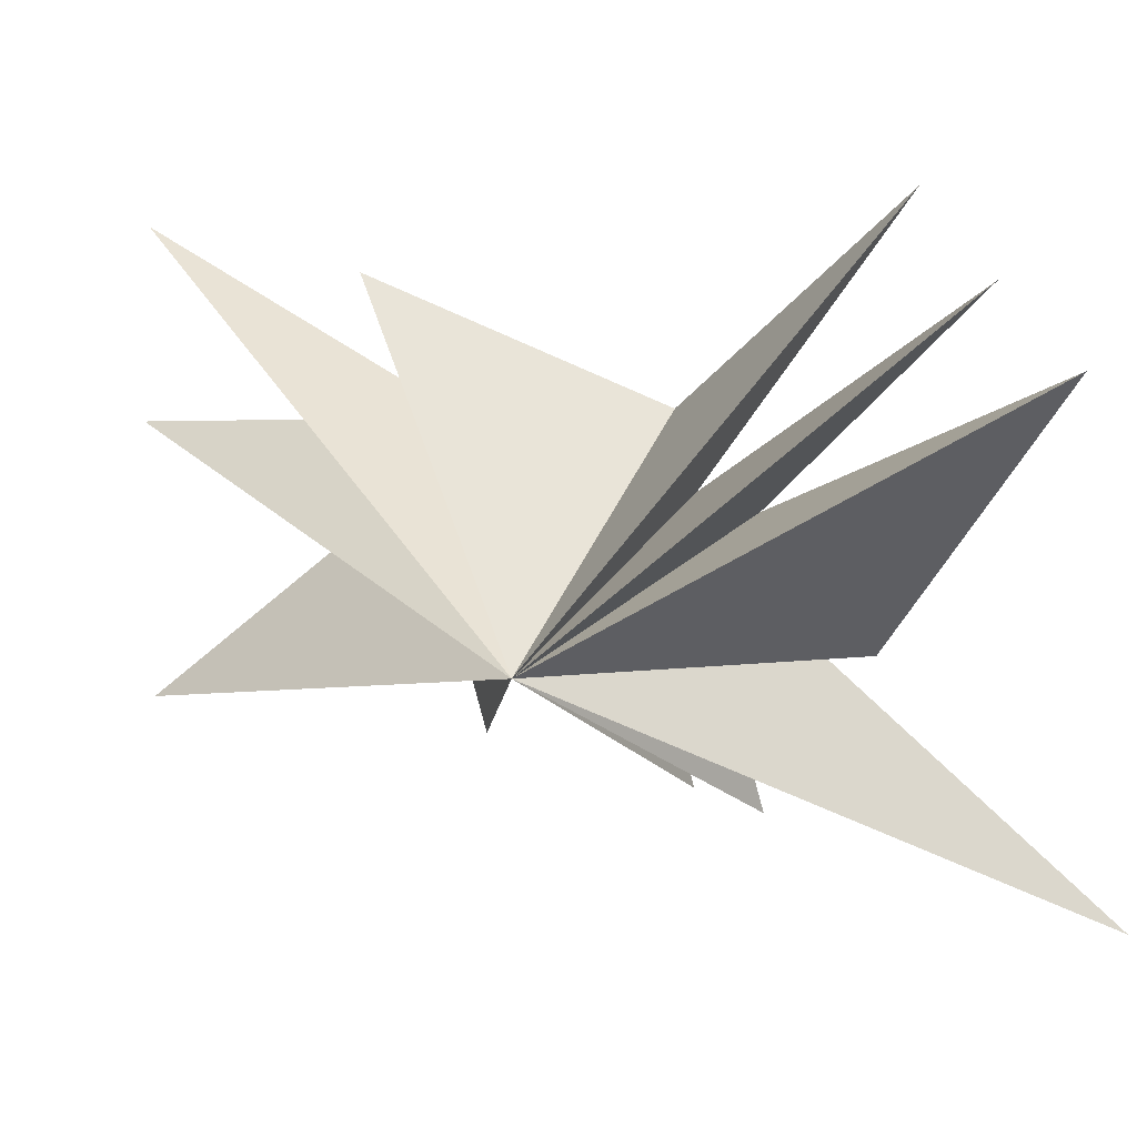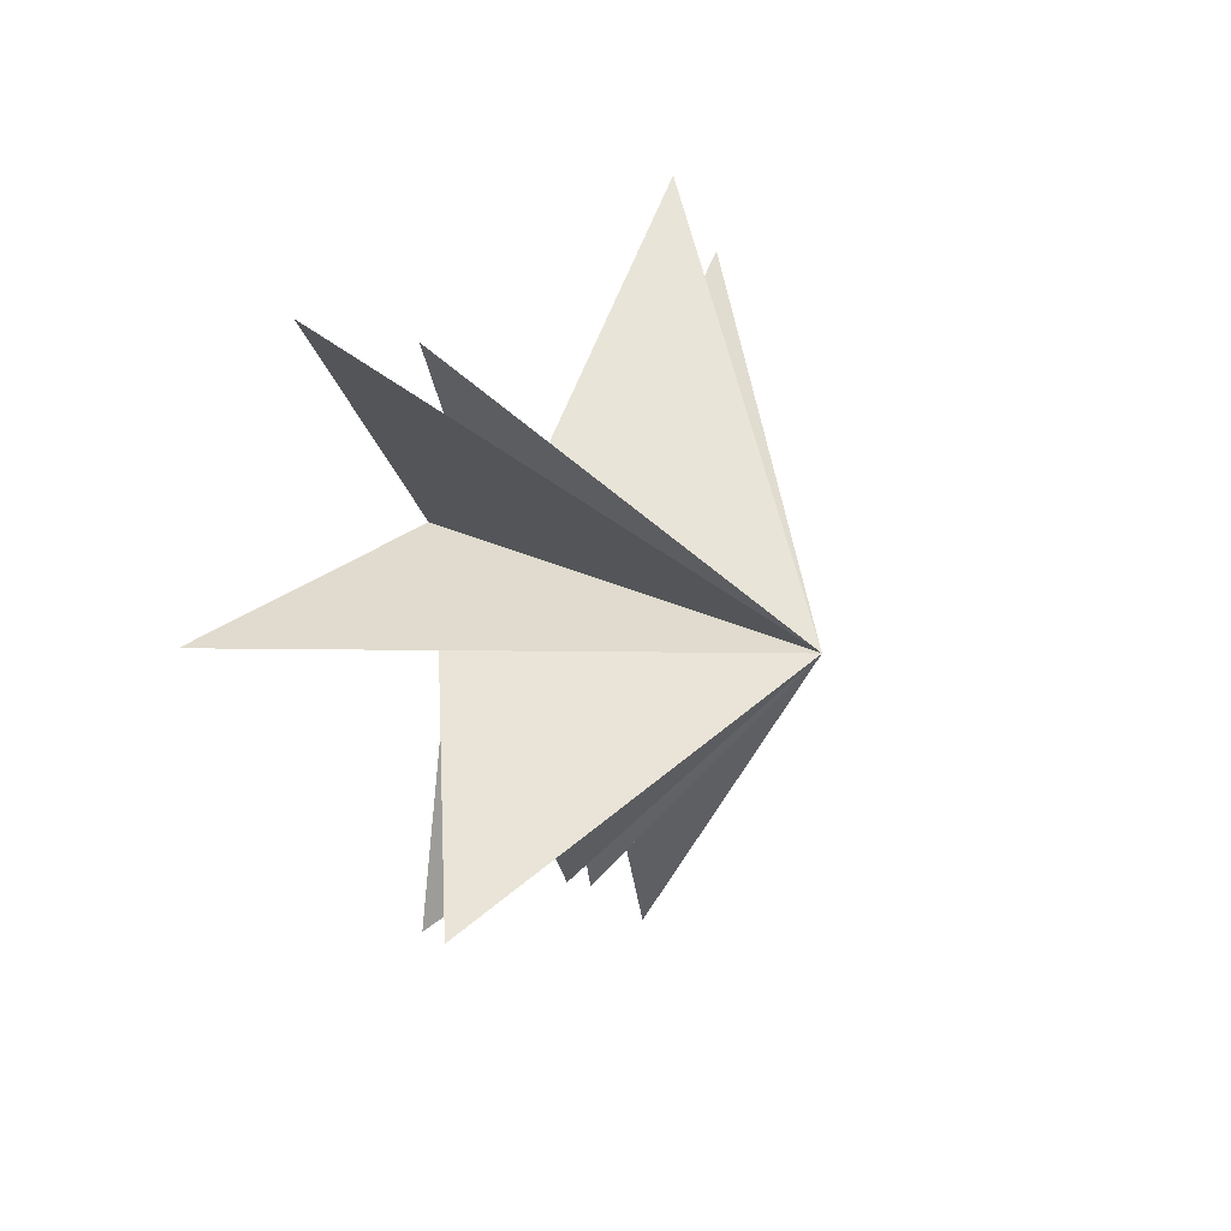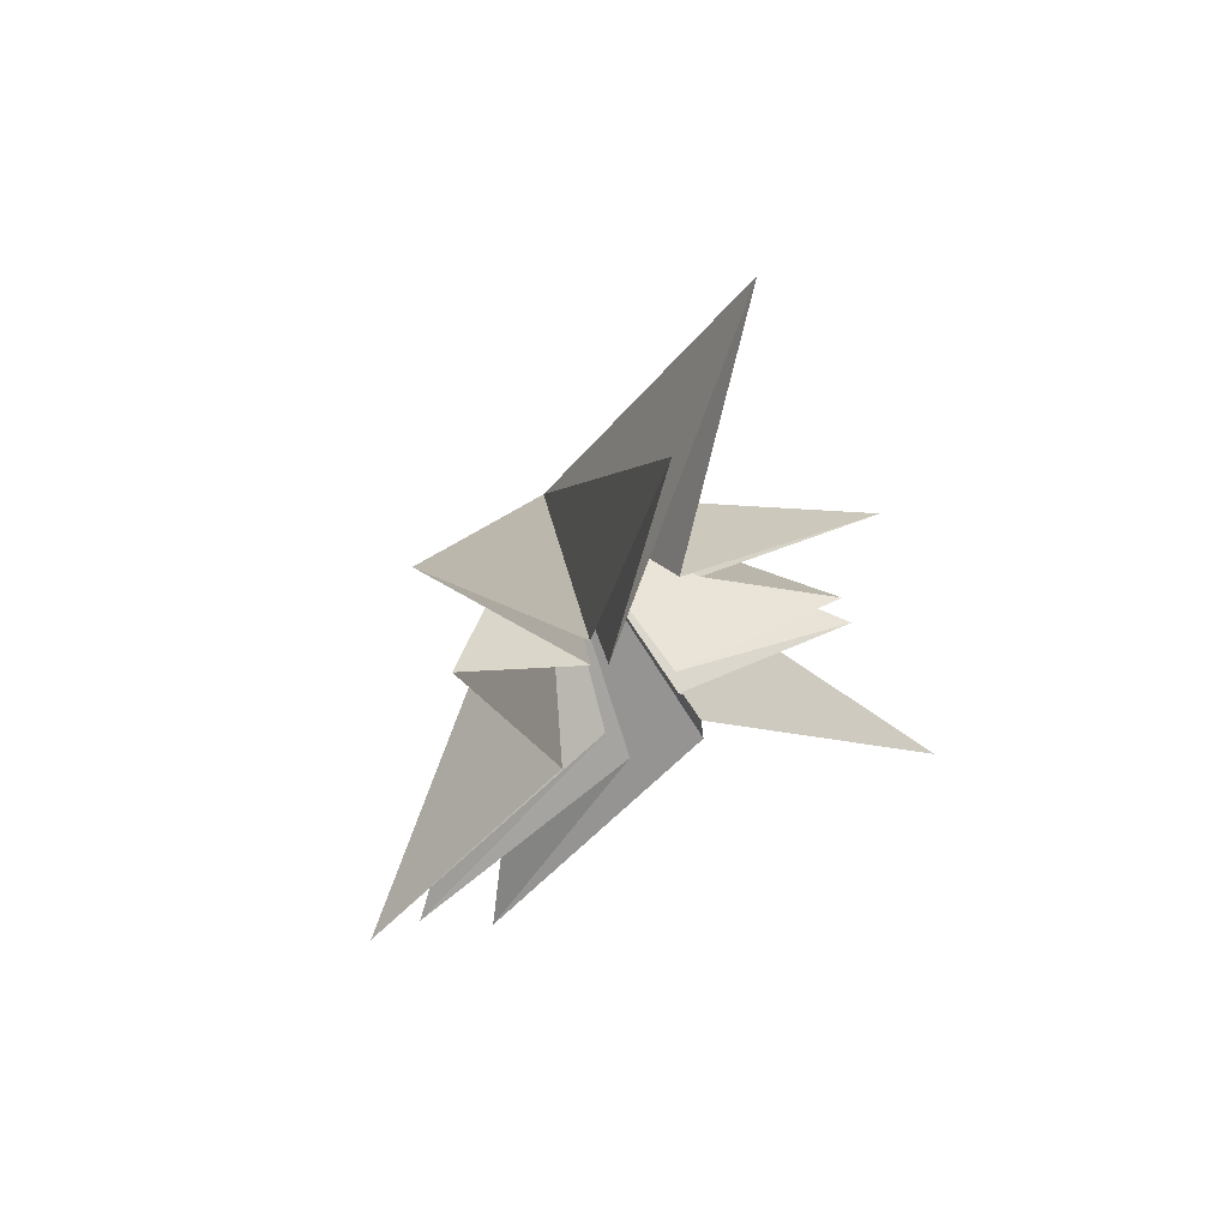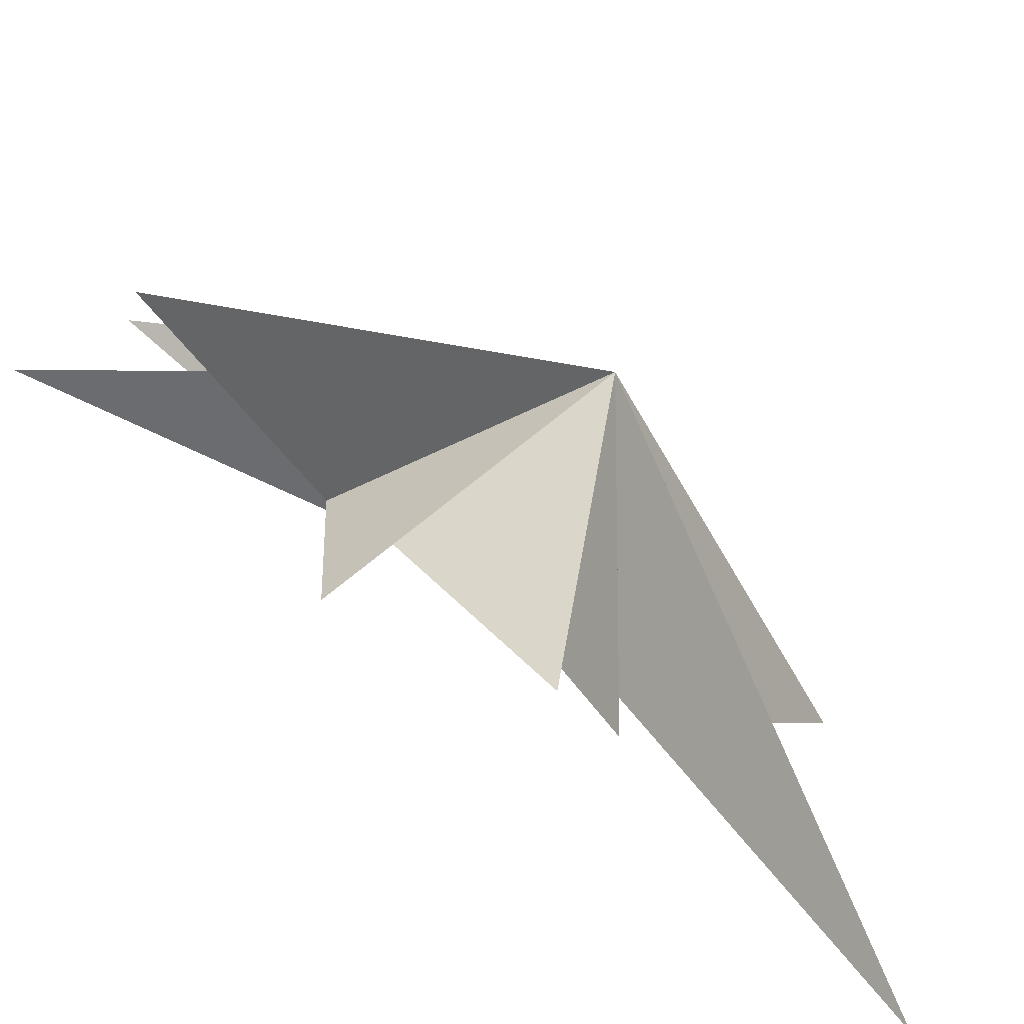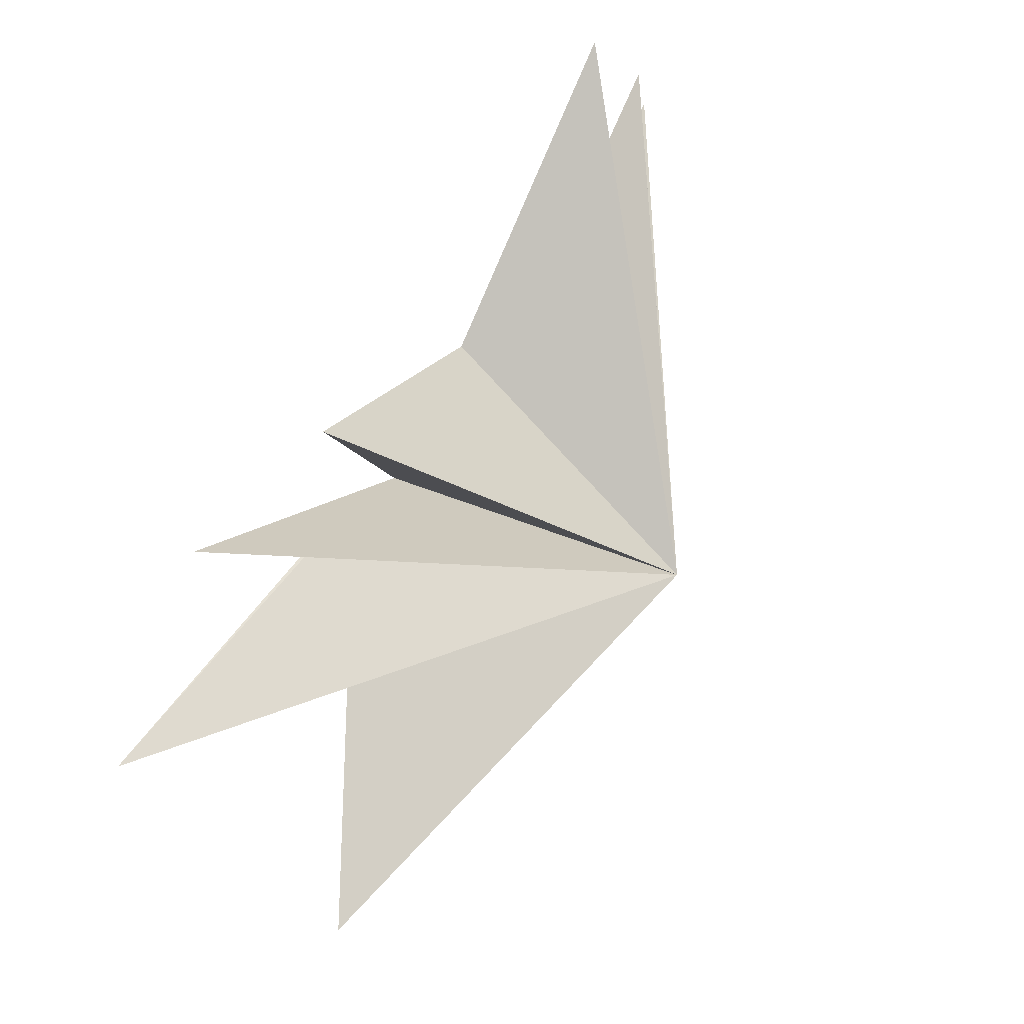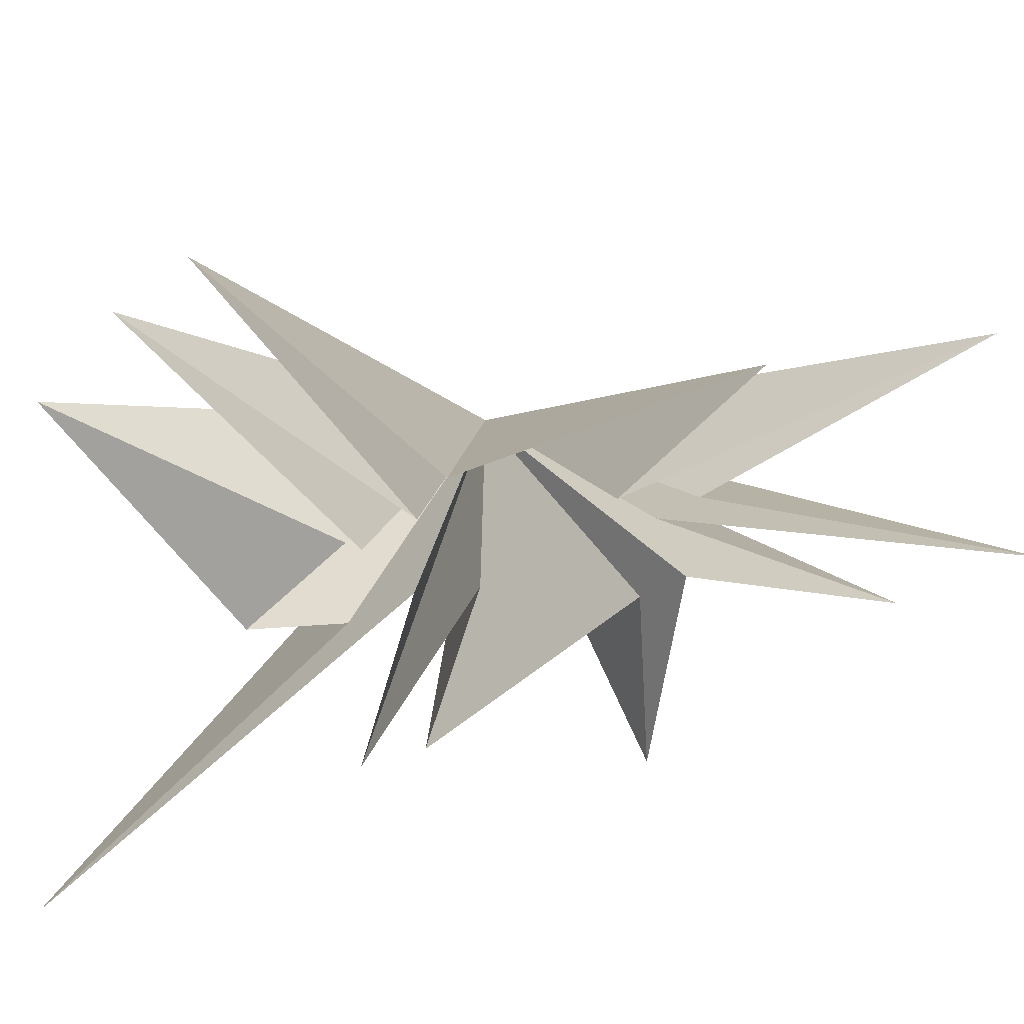
<metadata>
{"format":"obj","ext":"obj","renderer":"f3d","projection":"perspective","resolution":1024,"background":"white","views":[{"elev":24.6,"azim":111.6,"up":"+Y"},{"elev":6.4,"azim":22.2,"up":"+Y"},{"elev":62.0,"azim":-124.4,"up":"+Z"},{"elev":-79.8,"azim":60.6,"up":"+Y"},{"elev":38.8,"azim":28.1,"up":"+Y"},{"elev":42.0,"azim":-93.5,"up":"+Y"}]}
</metadata>
<code>
v 0.1404 -1.942 -4.629
v -0.1764 -1.577 -2.719
v -1.724 -7.562 -9.027
v 0.1274 -1.172 -1.473
v -0.1417 -5.57 -2.64
v 0.08644 -1.028 -0.2452
v -0.02708 -5.258 -1.359
v 0.2861 -1.661 2.767
v -0.6105 -5.271 2.936
v 0.1427 -1.055 3.596
v 2.304 -4.112 8.25
v 0.1978 0.6079 -1.369
v -0.3396 0.8813 2.909
v -0.7355 -0.09292 9.897
v 0.7078 5.179 -6.414
v -0.1669 0.2435 -2.39
v -0.07728 1.116 3.715
v 0.4527 4.184 8.821
v 0.2019 3.685 -7.813
v 0.1148 0.9819 2.25
v 0.3146 3.796 4.798
v -0.1753 1.905 -0.8157
v 0.4265 6.467 -5.009
v 4.872 -1.029 0.1068
f 12 24 15
f 24 9 8
f 24 6 5
f 24 4 3
f 1 24 2
f 1 19 24
f 21 20 24
f 24 22 21
f 24 18 17
f 17 14 24
f 24 11 10
f 24 10 9
f 8 7 24
f 24 7 6
f 5 4 24
f 2 24 3
f 24 19 16
f 24 16 15
f 23 24 12
f 18 24 20
f 11 24 13
f 24 14 13
f 24 23 22

</code>
